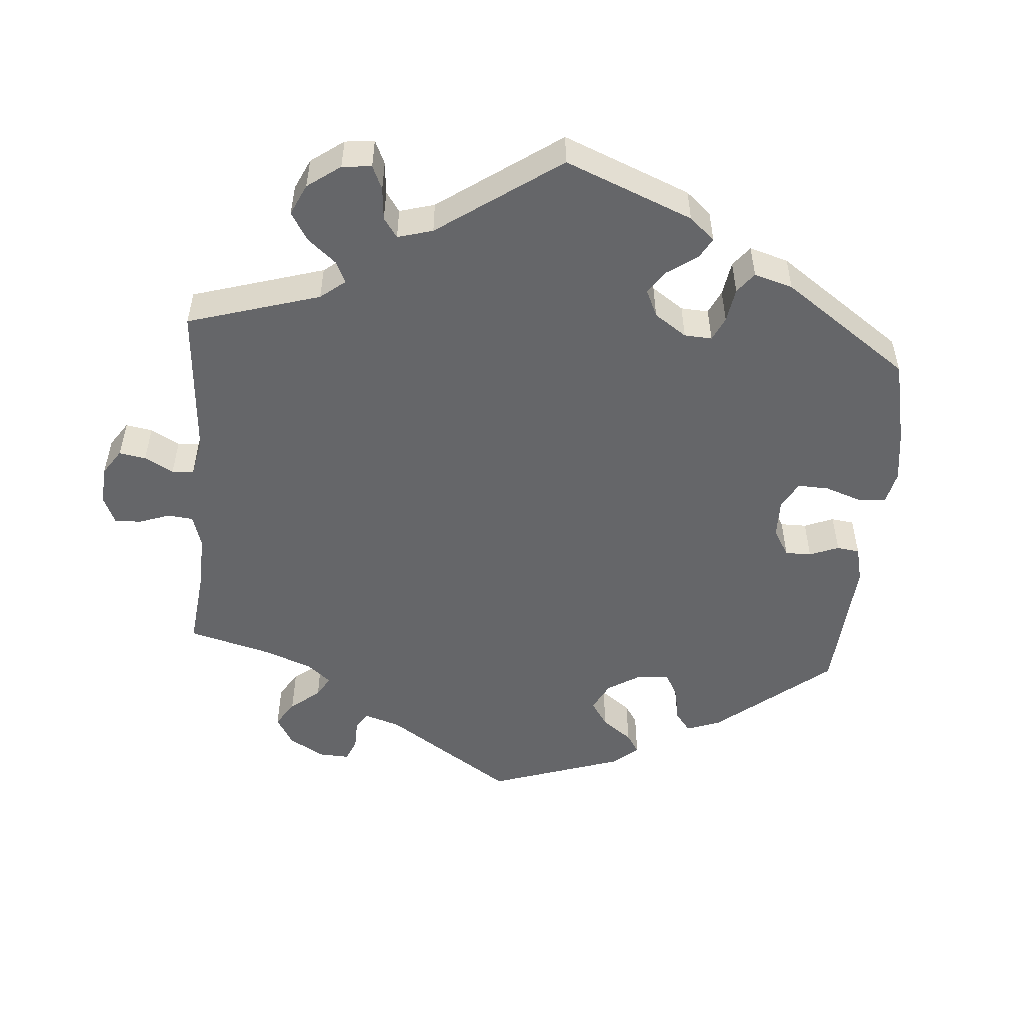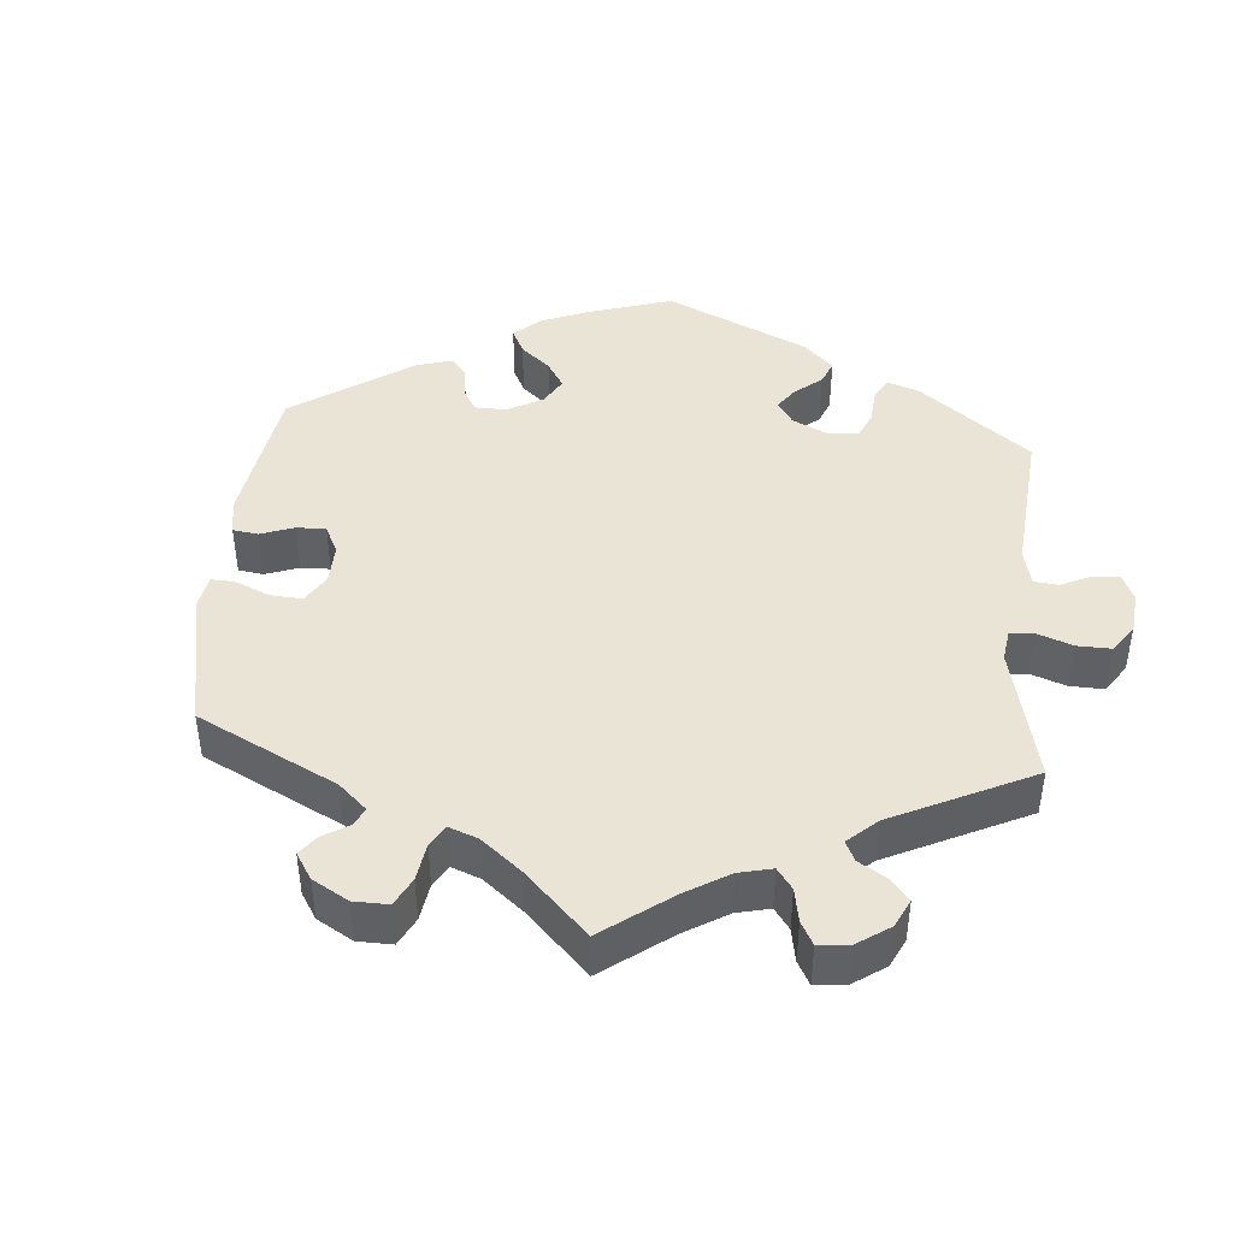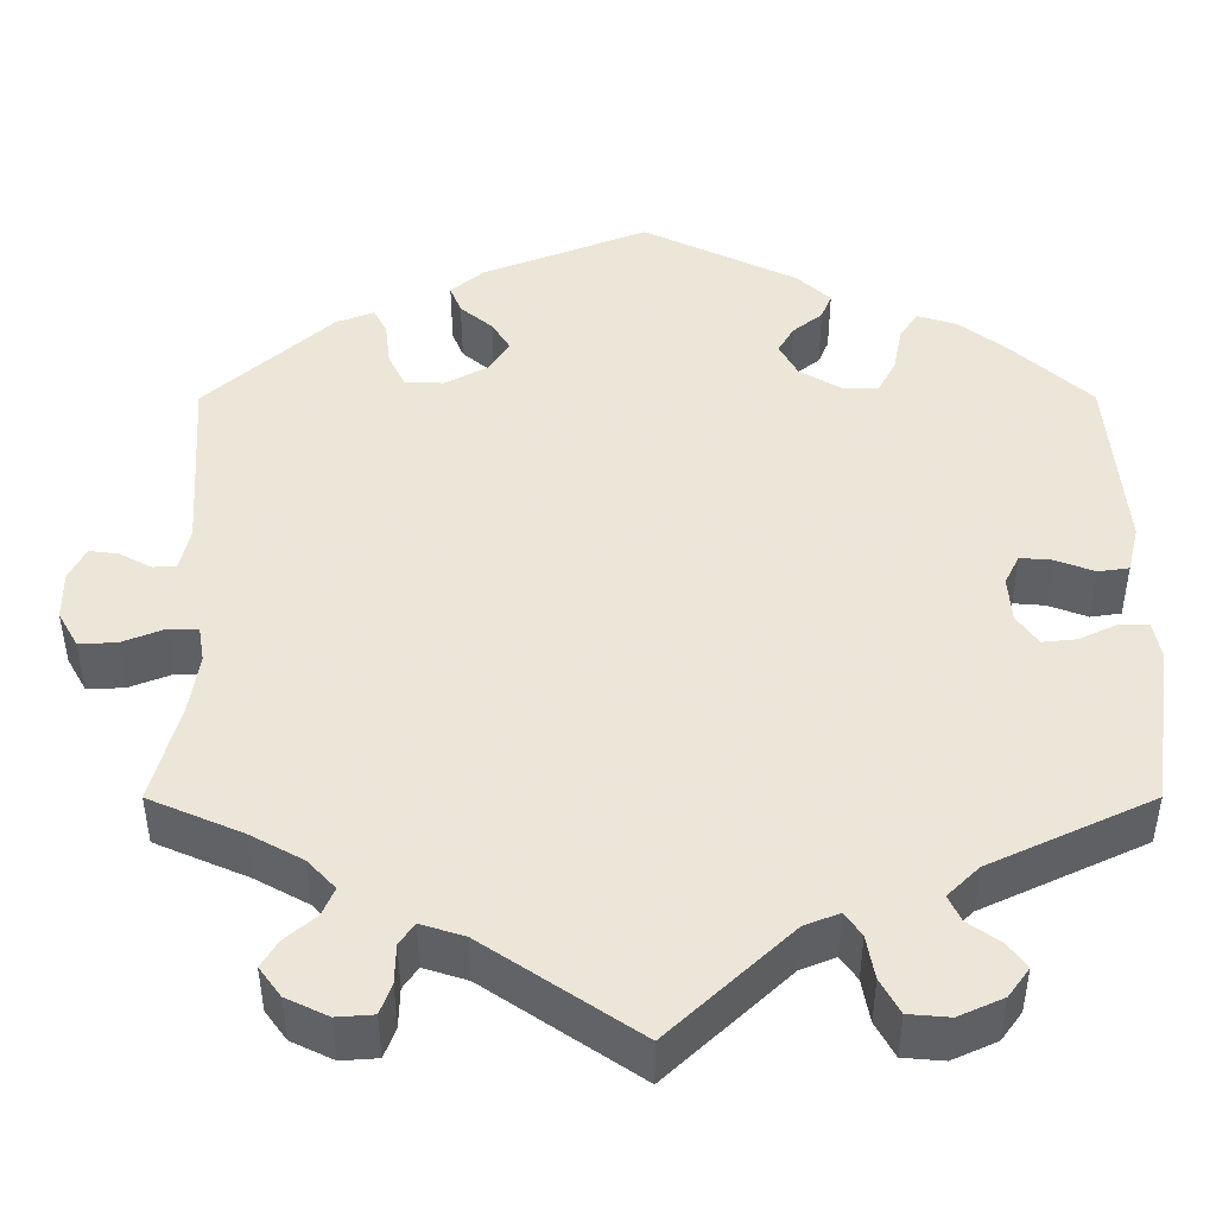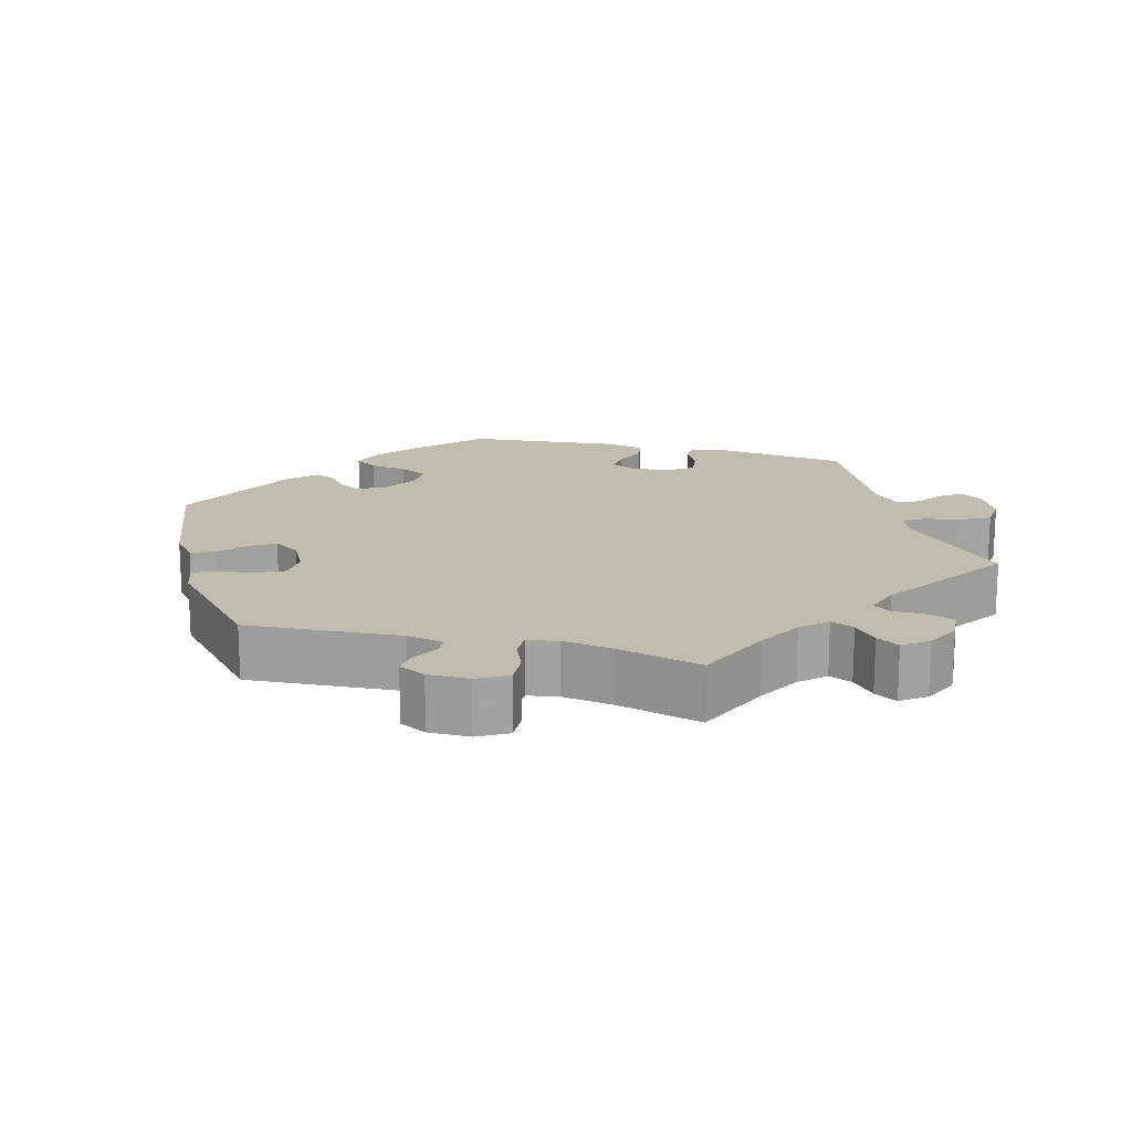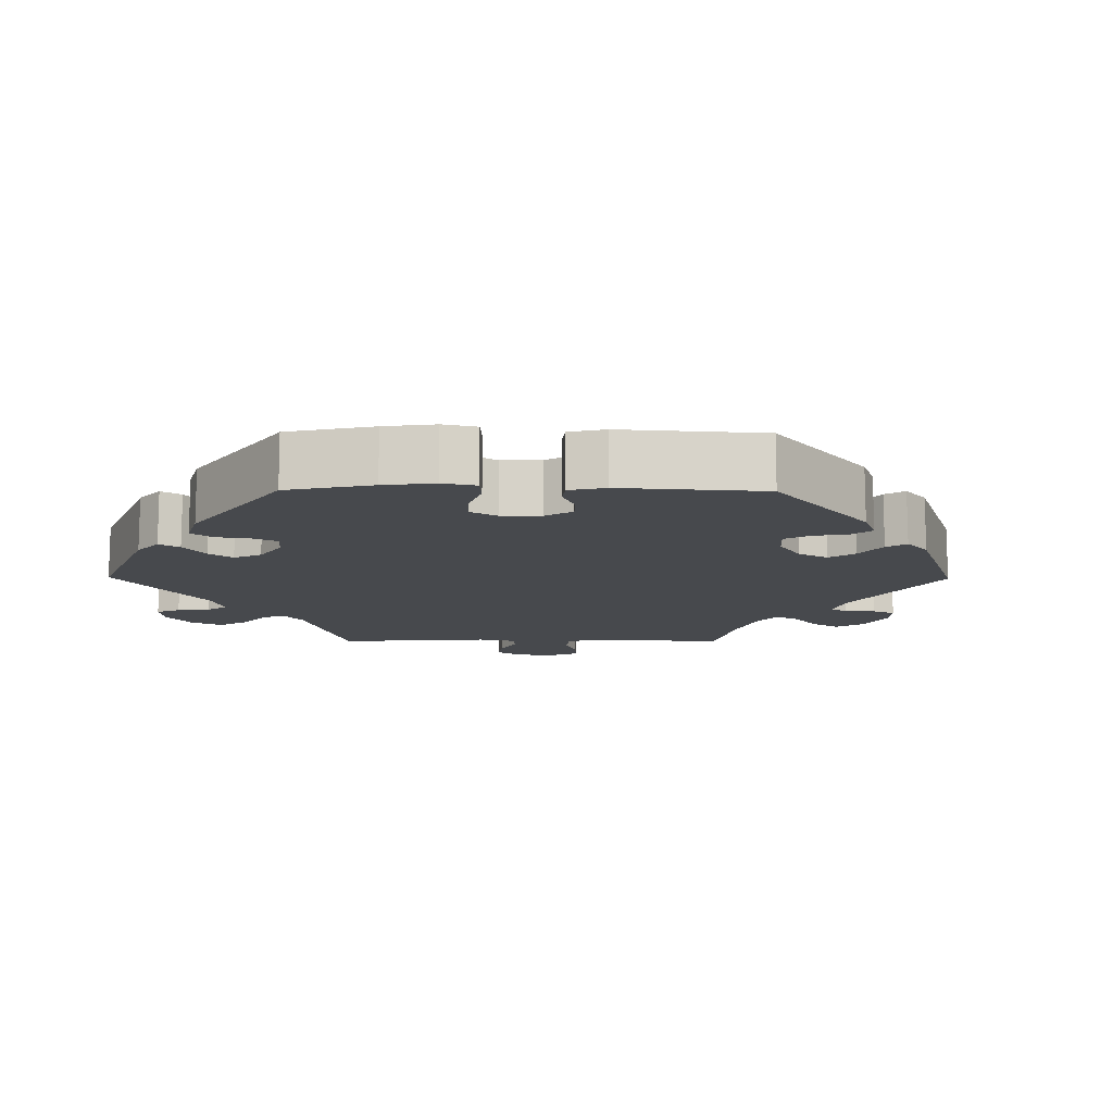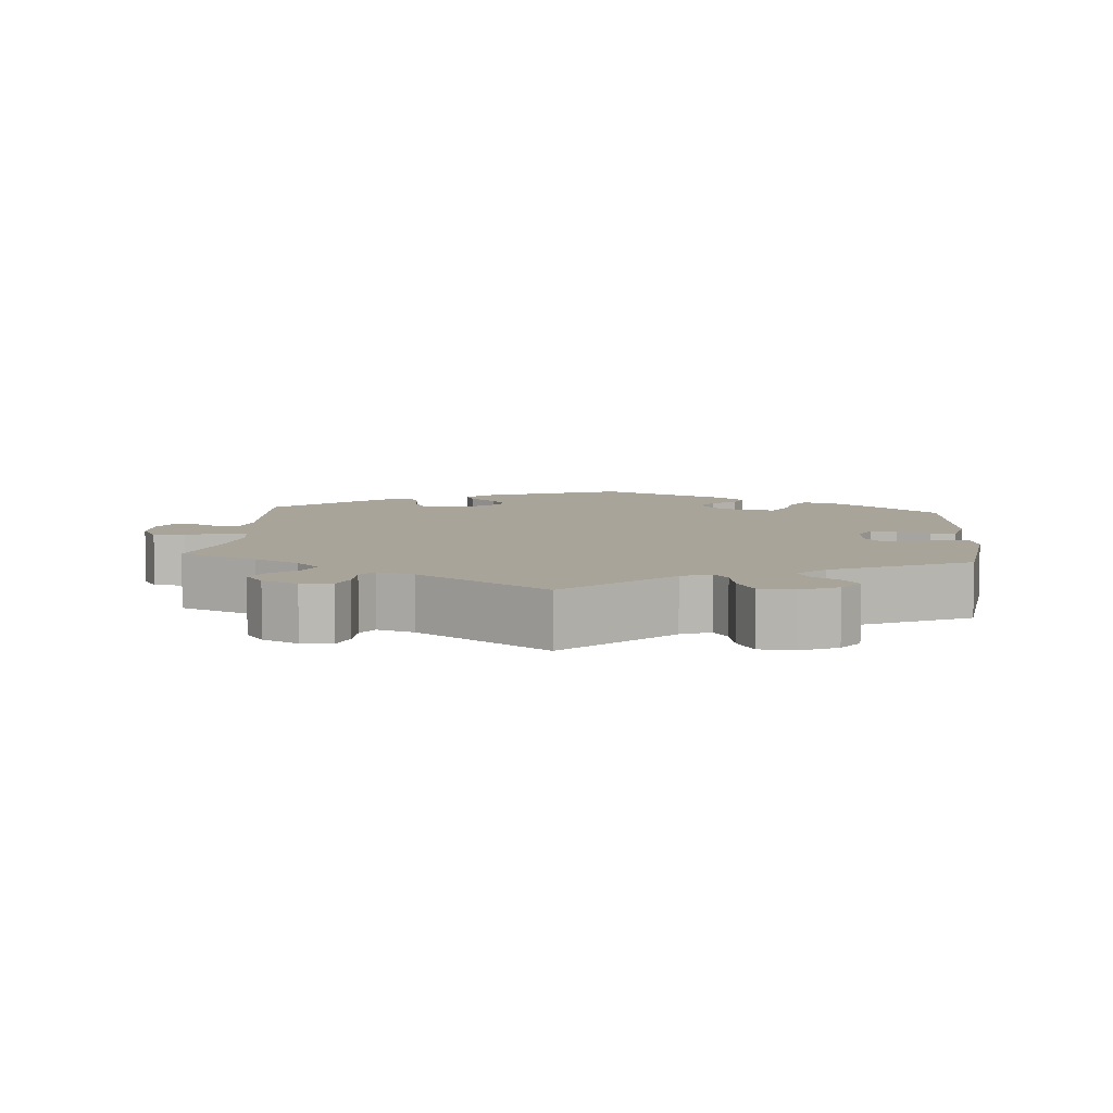
<metadata>
{"format":"obj","ext":"obj","renderer":"f3d","projection":"perspective","resolution":1024,"background":"white","views":[{"elev":-51.9,"azim":-124.6,"up":"+Y"},{"elev":43.8,"azim":125.2,"up":"+Y"},{"elev":-43.3,"azim":-179.9,"up":"+Z"},{"elev":16.6,"azim":104.9,"up":"+Y"},{"elev":-12.2,"azim":-30.5,"up":"+Y"},{"elev":7.2,"azim":-175.3,"up":"+Y"}]}
</metadata>
<code>
v 0.188 0.07 0.505
v 0.226 0.07 0.473
v 0.213 0.07 0.441
v 0.176 0.07 0.41
v 0.155 0.07 0.376
v 0.179 0.07 0.34
v 0.227 0.07 0.314
v 0.272 0.07 0.316
v 0.291 0.07 0.354
v 0.297 0.07 0.405
v 0.312 0.07 0.434
v 0.355 0.07 0.418
v 0.5 0.07 0.289
v 0.487 0.07 0.079
v 0.498 0.07 0.029
v 0.525 0.07 0.027
v 0.562 0.07 0.047
v 0.595 0.07 0.051
v 0.614 0.07 0.014
v 0.614 0.07 -0.042
v 0.591 0.07 -0.083
v 0.548 0.07 -0.081
v 0.5 0.07 -0.062
v 0.466 0.07 -0.062
v 0.459 0.07 -0.104
v 0.47 0.07 -0.173
v 0.501 0.07 -0.288
v 0.395 0.07 -0.334
v 0.335 0.07 -0.367
v 0.303 0.07 -0.401
v 0.317 0.07 -0.433
v 0.352 0.07 -0.463
v 0.371 0.07 -0.494
v 0.346 0.07 -0.528
v 0.298 0.07 -0.551
v 0.256 0.07 -0.548
v 0.243 0.07 -0.513
v 0.242 0.07 -0.468
v 0.225 0.07 -0.443
v 0.175 0.07 -0.459
v 0 0.07 -0.578
v -0.139 0.07 -0.447
v -0.179 0.07 -0.431
v -0.198 0.07 -0.458
v -0.207 0.07 -0.508
v -0.229 0.07 -0.548
v -0.276 0.07 -0.552
v -0.327 0.07 -0.529
v -0.351 0.07 -0.496
v -0.33 0.07 -0.467
v -0.293 0.07 -0.441
v -0.279 0.07 -0.411
v -0.315 0.07 -0.376
v -0.501 0.07 -0.289
v -0.527 0.07 -0.102
v -0.518 0.07 -0.057
v -0.486 0.07 -0.057
v -0.441 0.07 -0.078
v -0.402 0.07 -0.082
v -0.378 0.07 -0.048
v -0.374 0.07 0.005
v -0.391 0.07 0.039
v -0.427 0.07 0.036
v -0.472 0.07 0.019
v -0.507 0.07 0.024
v -0.52 0.07 0.078
v -0.501 0.07 0.289
v -0.412 0.07 0.37
v -0.356 0.07 0.413
v -0.311 0.07 0.427
v -0.29 0.07 0.395
v -0.28 0.07 0.343
v -0.26 0.07 0.305
v -0.218 0.07 0.305
v -0.171 0.07 0.333
v -0.15 0.07 0.371
v -0.168 0.07 0.402
v -0.202 0.07 0.429
v -0.214 0.07 0.458
v -0.177 0.07 0.493
v 0 0.07 0.578
v 0.188 0 0.505
v 0.226 0 0.473
v 0.213 0 0.441
v 0.176 0 0.41
v 0.155 0 0.376
v 0.179 0 0.34
v 0.227 0 0.314
v 0.272 0 0.316
v 0.291 0 0.354
v 0.297 0 0.405
v 0.312 0 0.434
v 0.355 0 0.418
v 0.5 0 0.289
v 0.487 0 0.079
v 0.498 0 0.029
v 0.525 0 0.027
v 0.562 0 0.047
v 0.595 0 0.051
v 0.614 0 0.014
v 0.614 0 -0.042
v 0.591 0 -0.083
v 0.548 0 -0.081
v 0.5 0 -0.062
v 0.466 0 -0.062
v 0.459 0 -0.104
v 0.47 0 -0.173
v 0.501 0 -0.288
v 0.395 0 -0.334
v 0.335 0 -0.367
v 0.303 0 -0.401
v 0.317 0 -0.433
v 0.352 0 -0.463
v 0.371 0 -0.494
v 0.346 0 -0.528
v 0.298 0 -0.551
v 0.256 0 -0.548
v 0.243 0 -0.513
v 0.242 0 -0.468
v 0.225 0 -0.443
v 0.175 0 -0.459
v 0 0 -0.578
v -0.139 0 -0.447
v -0.179 0 -0.431
v -0.198 0 -0.458
v -0.207 0 -0.508
v -0.229 0 -0.548
v -0.276 0 -0.552
v -0.327 0 -0.529
v -0.351 0 -0.496
v -0.33 0 -0.467
v -0.293 0 -0.441
v -0.279 0 -0.411
v -0.315 0 -0.376
v -0.501 0 -0.289
v -0.527 0 -0.102
v -0.518 0 -0.057
v -0.486 0 -0.057
v -0.441 0 -0.078
v -0.402 0 -0.082
v -0.378 0 -0.048
v -0.374 0 0.005
v -0.391 0 0.039
v -0.427 0 0.036
v -0.472 0 0.019
v -0.507 0 0.024
v -0.52 0 0.078
v -0.501 0 0.289
v -0.412 0 0.37
v -0.356 0 0.413
v -0.311 0 0.427
v -0.29 0 0.395
v -0.28 0 0.343
v -0.26 0 0.305
v -0.218 0 0.305
v -0.171 0 0.333
v -0.15 0 0.371
v -0.168 0 0.402
v -0.202 0 0.429
v -0.214 0 0.458
v -0.177 0 0.493
v 0 0 0.578
f 77 78 79 80
f 76 77 80 81
f 75 76 81 1
f 69 70 71 72
f 69 72 73
f 68 69 73
f 67 68 73
f 66 67 73 74
f 63 64 65 66
f 62 63 66 74
f 55 56 57 58
f 53 54 55 58
f 52 53 58 59
f 48 49 50 51
f 48 51 52
f 47 48 52
f 44 45 46 47
f 43 44 47 52
f 40 41 42
f 39 40 42 43
f 35 36 37 38
f 33 34 35 38
f 31 32 33 38
f 30 31 38 39
f 29 30 39 43
f 26 27 28
f 25 26 28 29
f 24 25 29 43
f 20 21 22 23
f 20 23 24
f 19 20 24
f 16 17 18 19
f 15 16 19 24
f 14 15 24 43
f 9 10 11 12
f 8 9 12 13
f 7 8 13 14
f 1 2 3 4
f 1 4 5
f 75 1 5
f 61 62 74 75
f 60 61 75 5
f 59 60 5 6
f 14 43 52 59
f 6 7 14 59
f 161 160 159 158
f 162 161 158 157
f 82 162 157 156
f 153 152 151 150
f 154 153 150
f 154 150 149
f 154 149 148
f 155 154 148 147
f 147 146 145 144
f 155 147 144 143
f 139 138 137 136
f 139 136 135 134
f 140 139 134 133
f 132 131 130 129
f 133 132 129
f 133 129 128
f 128 127 126 125
f 133 128 125 124
f 123 122 121
f 124 123 121 120
f 119 118 117 116
f 119 116 115 114
f 119 114 113 112
f 120 119 112 111
f 124 120 111 110
f 109 108 107
f 110 109 107 106
f 124 110 106 105
f 104 103 102 101
f 105 104 101
f 105 101 100
f 100 99 98 97
f 105 100 97 96
f 124 105 96 95
f 93 92 91 90
f 94 93 90 89
f 95 94 89 88
f 85 84 83 82
f 86 85 82
f 86 82 156
f 156 155 143 142
f 86 156 142 141
f 87 86 141 140
f 140 133 124 95
f 140 95 88 87
f 1 82 83 2
f 2 83 84 3
f 3 84 85 4
f 4 85 86 5
f 5 86 87 6
f 6 87 88 7
f 7 88 89 8
f 8 89 90 9
f 9 90 91 10
f 10 91 92 11
f 11 92 93 12
f 12 93 94 13
f 13 94 95 14
f 14 95 96 15
f 15 96 97 16
f 16 97 98 17
f 17 98 99 18
f 18 99 100 19
f 19 100 101 20
f 20 101 102 21
f 21 102 103 22
f 22 103 104 23
f 23 104 105 24
f 24 105 106 25
f 25 106 107 26
f 26 107 108 27
f 27 108 109 28
f 28 109 110 29
f 29 110 111 30
f 30 111 112 31
f 31 112 113 32
f 32 113 114 33
f 33 114 115 34
f 34 115 116 35
f 35 116 117 36
f 36 117 118 37
f 37 118 119 38
f 38 119 120 39
f 39 120 121 40
f 40 121 122 41
f 41 122 123 42
f 42 123 124 43
f 43 124 125 44
f 44 125 126 45
f 45 126 127 46
f 46 127 128 47
f 47 128 129 48
f 48 129 130 49
f 49 130 131 50
f 50 131 132 51
f 51 132 133 52
f 52 133 134 53
f 53 134 135 54
f 54 135 136 55
f 55 136 137 56
f 56 137 138 57
f 57 138 139 58
f 58 139 140 59
f 59 140 141 60
f 60 141 142 61
f 61 142 143 62
f 62 143 144 63
f 63 144 145 64
f 64 145 146 65
f 65 146 147 66
f 66 147 148 67
f 67 148 149 68
f 68 149 150 69
f 69 150 151 70
f 70 151 152 71
f 71 152 153 72
f 72 153 154 73
f 73 154 155 74
f 74 155 156 75
f 75 156 157 76
f 76 157 158 77
f 77 158 159 78
f 78 159 160 79
f 79 160 161 80
f 80 161 162 81
f 81 162 82 1

</code>
